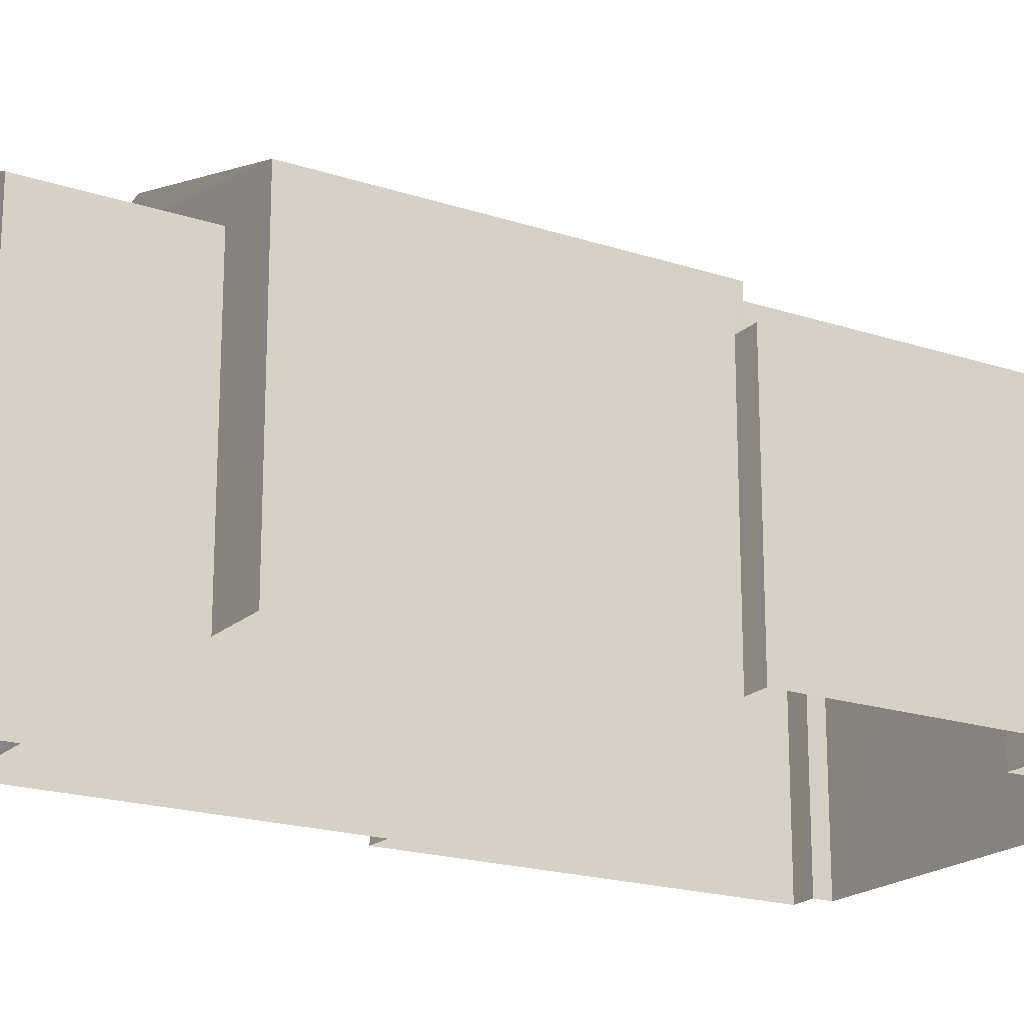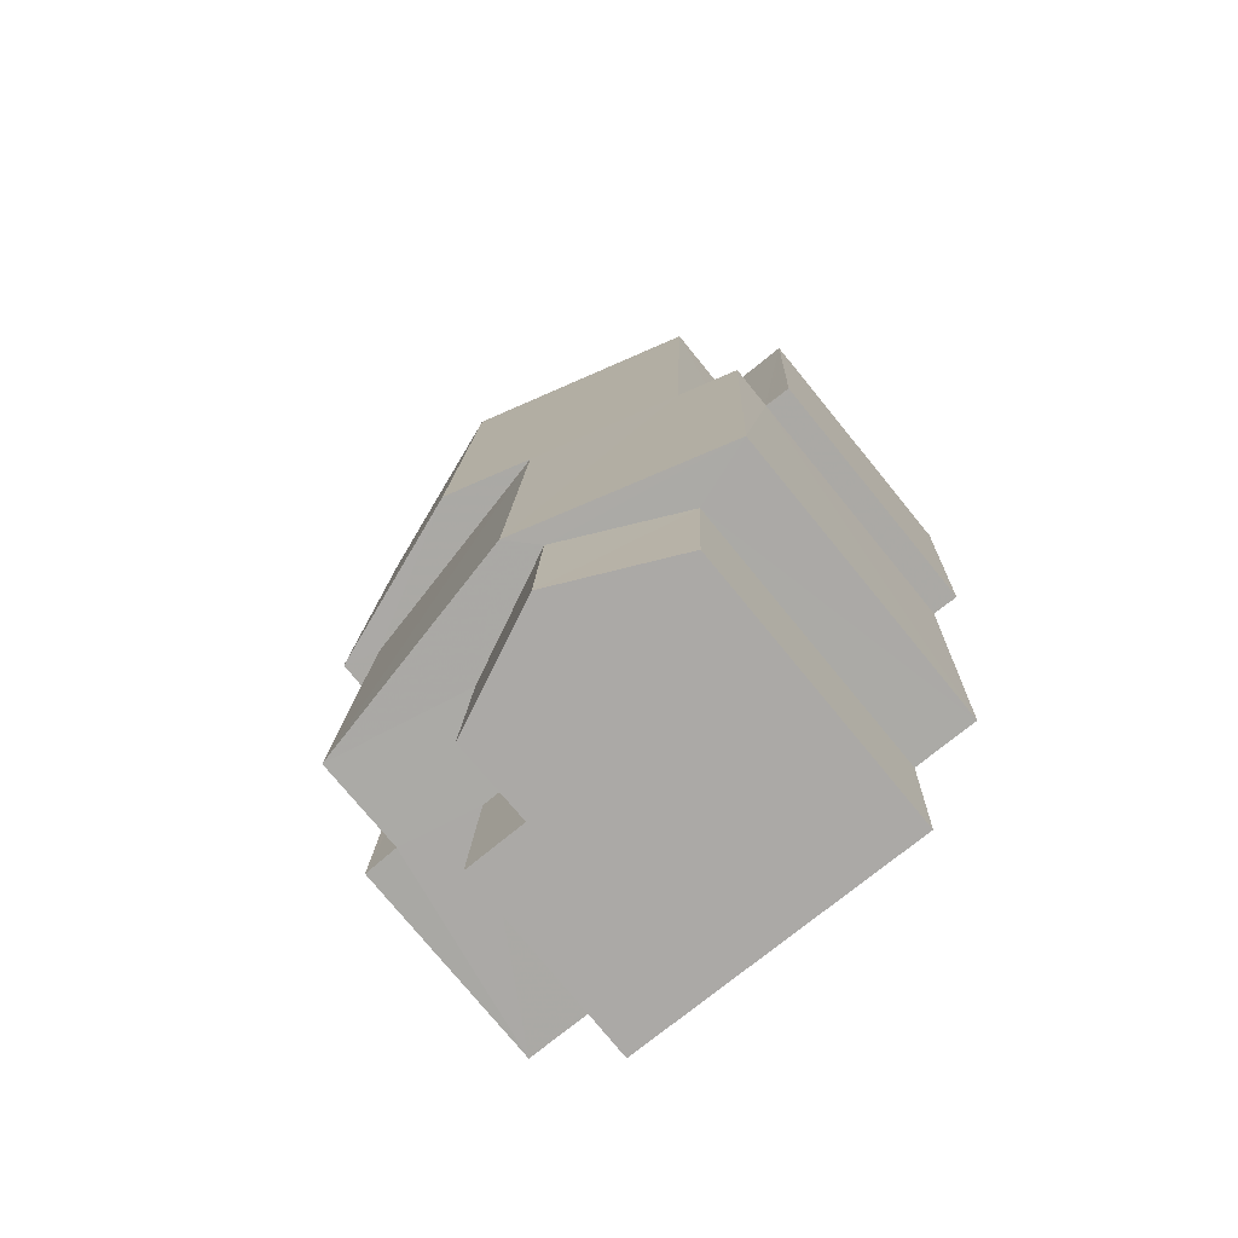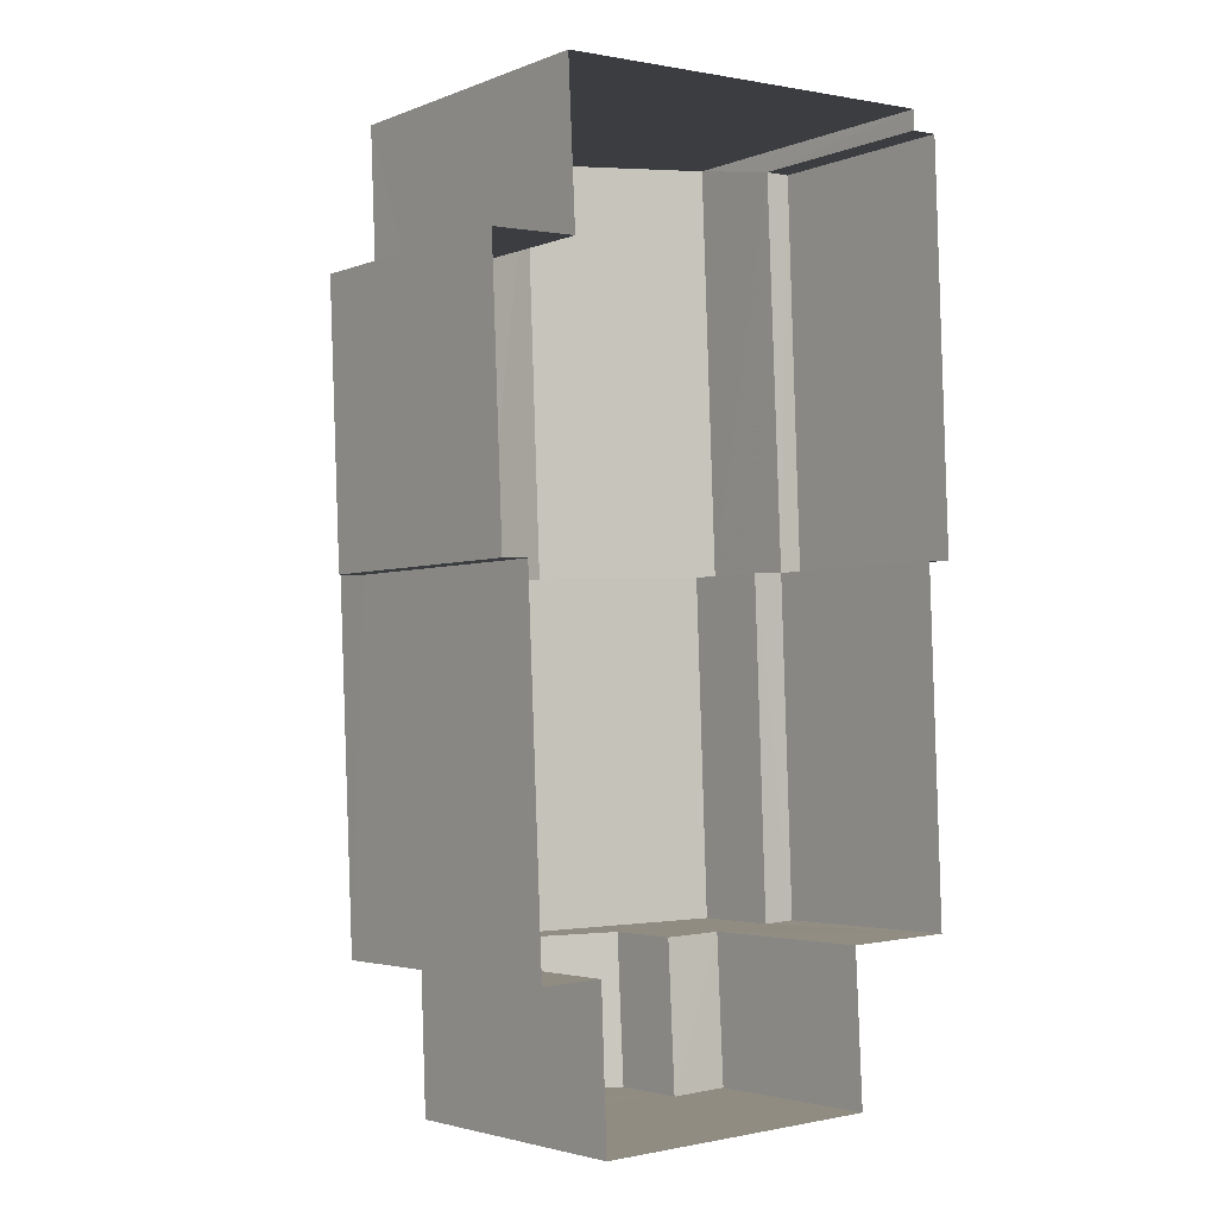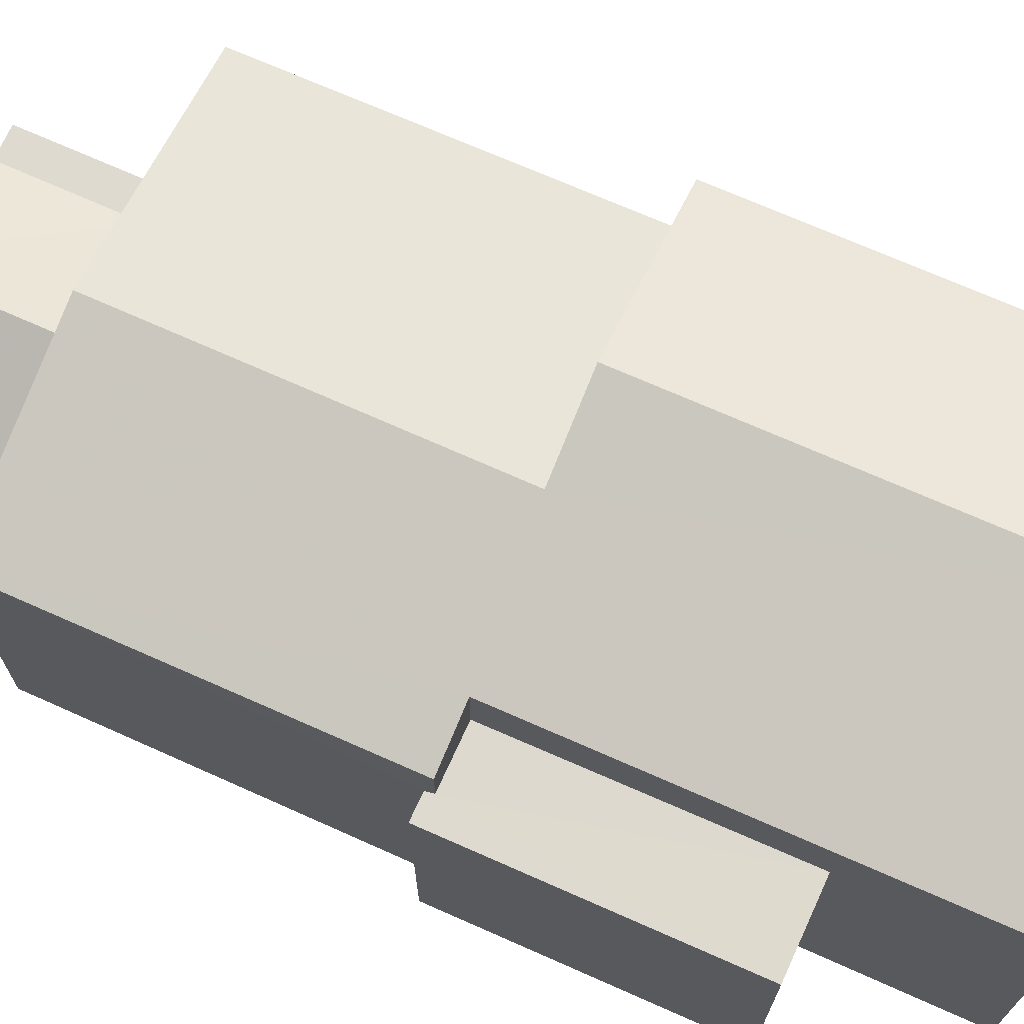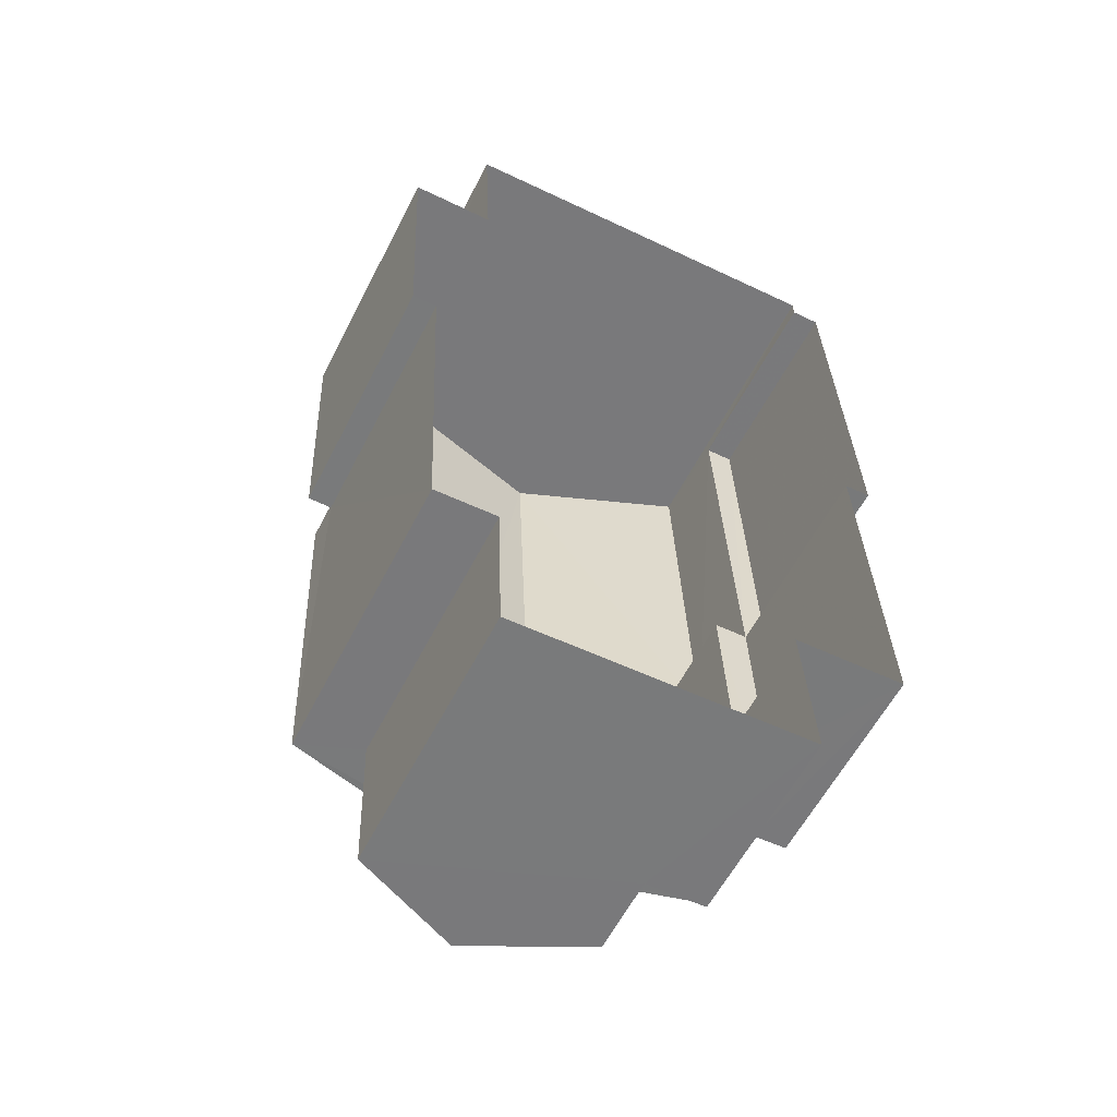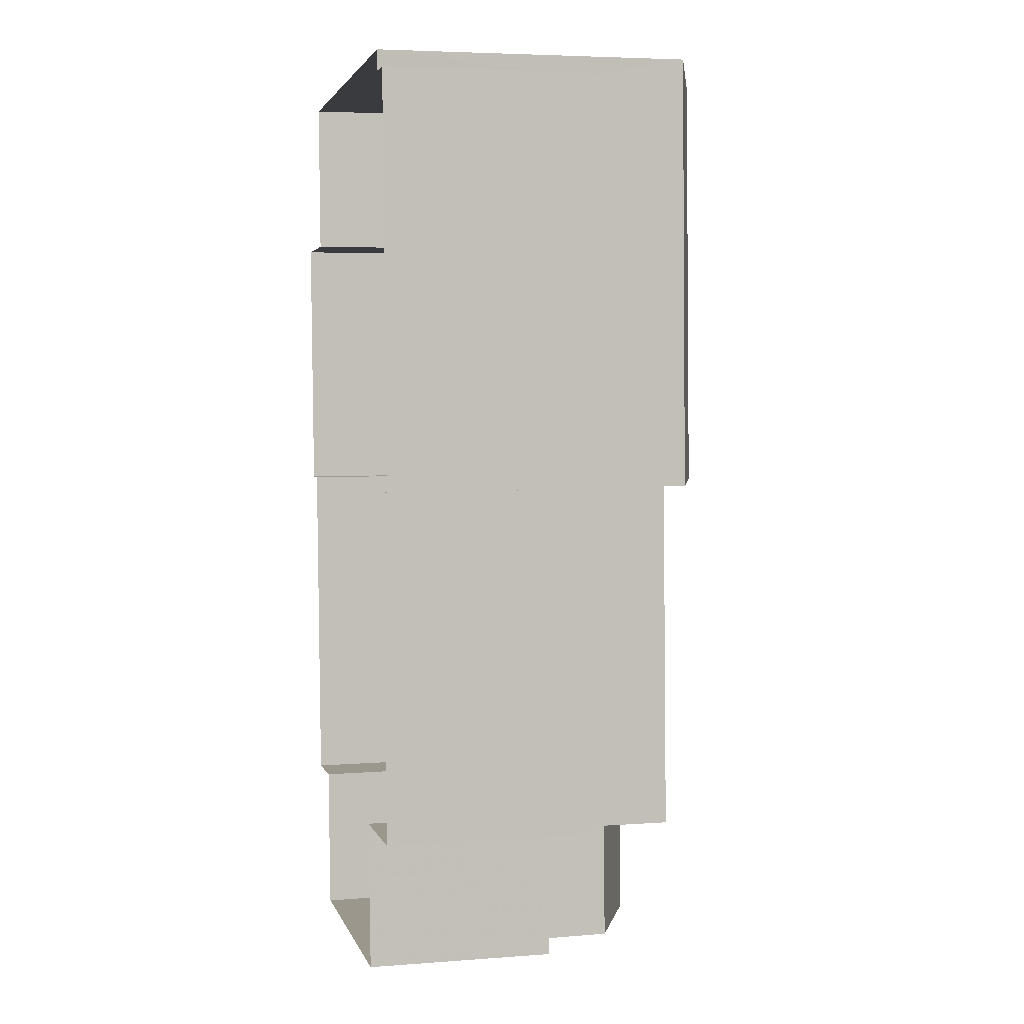
<metadata>
{"format":"obj","ext":"obj","renderer":"f3d","projection":"perspective","resolution":1024,"background":"white","views":[{"elev":-19.4,"azim":55.9,"up":"+Z"},{"elev":-77.3,"azim":39.4,"up":"+Y"},{"elev":-3.1,"azim":142.2,"up":"+Y"},{"elev":71.2,"azim":111.6,"up":"+Z"},{"elev":-58.8,"azim":153.1,"up":"+Y"},{"elev":5.2,"azim":-103.5,"up":"+Y"}]}
</metadata>
<code>
v -3.738e+05 -1.046e+05 23.53
v -3.738e+05 -1.046e+05 23.53
v -3.738e+05 -1.046e+05 23.53
v -3.738e+05 -1.046e+05 23.53
v -3.738e+05 -1.046e+05 23.53
v -3.738e+05 -1.046e+05 23.53
v -3.738e+05 -1.046e+05 23.53
v -3.738e+05 -1.046e+05 23.53
v -3.738e+05 -1.046e+05 23.53
v -3.738e+05 -1.046e+05 23.53
v -3.738e+05 -1.046e+05 23.53
v -3.738e+05 -1.046e+05 23.53
v -3.738e+05 -1.046e+05 23.53
v -3.738e+05 -1.046e+05 23.53
v -3.738e+05 -1.046e+05 23.53
v -3.738e+05 -1.046e+05 23.53
v -3.738e+05 -1.046e+05 29.53
v -3.738e+05 -1.046e+05 29.53
v -3.738e+05 -1.046e+05 30.71
v -3.738e+05 -1.046e+05 30.71
v -3.738e+05 -1.046e+05 27.79
v -3.738e+05 -1.046e+05 27.79
v -3.738e+05 -1.046e+05 27.79
v -3.738e+05 -1.046e+05 27.79
v -3.738e+05 -1.046e+05 28.12
v -3.738e+05 -1.046e+05 28.12
v -3.738e+05 -1.046e+05 28.12
v -3.738e+05 -1.046e+05 28.12
v -3.738e+05 -1.046e+05 31.26
v -3.738e+05 -1.046e+05 30.14
v -3.738e+05 -1.046e+05 30.14
v -3.738e+05 -1.046e+05 31.26
v -3.738e+05 -1.046e+05 29.1
v -3.738e+05 -1.046e+05 29.1
v -3.738e+05 -1.046e+05 29.1
v -3.738e+05 -1.046e+05 29.1
v -3.738e+05 -1.046e+05 29.1
v -3.738e+05 -1.046e+05 29.1
v -3.738e+05 -1.046e+05 29.53
v -3.738e+05 -1.046e+05 29.53
v -3.738e+05 -1.046e+05 30.01
v -3.738e+05 -1.046e+05 30.38
v -3.738e+05 -1.046e+05 30.01
v -3.738e+05 -1.046e+05 30.38
v -3.738e+05 -1.046e+05 31.8
v -3.738e+05 -1.046e+05 31.8
v -3.738e+05 -1.046e+05 28.12
v -3.738e+05 -1.046e+05 28.12
v -3.738e+05 -1.046e+05 28.12
v -3.738e+05 -1.046e+05 30.38
v -3.738e+05 -1.046e+05 30.38
f 1 2 3
f 4 1 5
f 6 4 5
f 7 8 9
f 1 3 8
f 7 9 10
f 11 5 12
f 13 14 7
f 14 15 12
f 15 14 16
f 1 8 5
f 5 8 7
f 12 5 7
f 14 12 7
f 17 18 19
f 20 17 19
f 21 22 23
f 21 24 22
f 25 26 27
f 28 25 27
f 29 30 31
f 32 29 31
f 33 34 35
f 34 36 35
f 35 37 38
f 35 36 37
f 39 19 40
f 39 20 19
f 41 42 43
f 43 42 32
f 29 42 44
f 29 44 45
f 46 29 45
f 32 42 29
f 26 47 48
f 26 49 47
f 45 50 51
f 46 45 51
f 13 33 43
f 43 33 41
f 13 7 33
f 41 33 35
f 14 13 39
f 12 22 11
f 13 43 39
f 17 22 24
f 28 27 11
f 43 32 20
f 43 20 39
f 32 31 17
f 17 20 32
f 22 31 28
f 22 28 11
f 17 31 22
f 8 3 37
f 3 44 37
f 37 42 38
f 37 44 42
f 47 4 6
f 48 47 6
f 33 10 34
f 33 7 10
f 5 27 26
f 5 11 27
f 44 3 45
f 3 2 45
f 2 50 45
f 1 4 47
f 49 1 47
f 12 15 23
f 22 12 23
f 40 19 21
f 40 21 16
f 19 18 21
f 16 21 15
f 15 21 23
f 38 41 35
f 38 42 41
f 14 40 16
f 14 39 40
f 25 31 30
f 25 28 31
f 24 18 17
f 24 21 18
f 36 10 9
f 36 34 10
f 26 48 6
f 5 26 6
f 1 49 2
f 2 49 50
f 50 49 51
f 49 26 51
f 26 25 30
f 51 26 30
f 51 30 46
f 30 29 46
f 8 36 9
f 8 37 36

</code>
